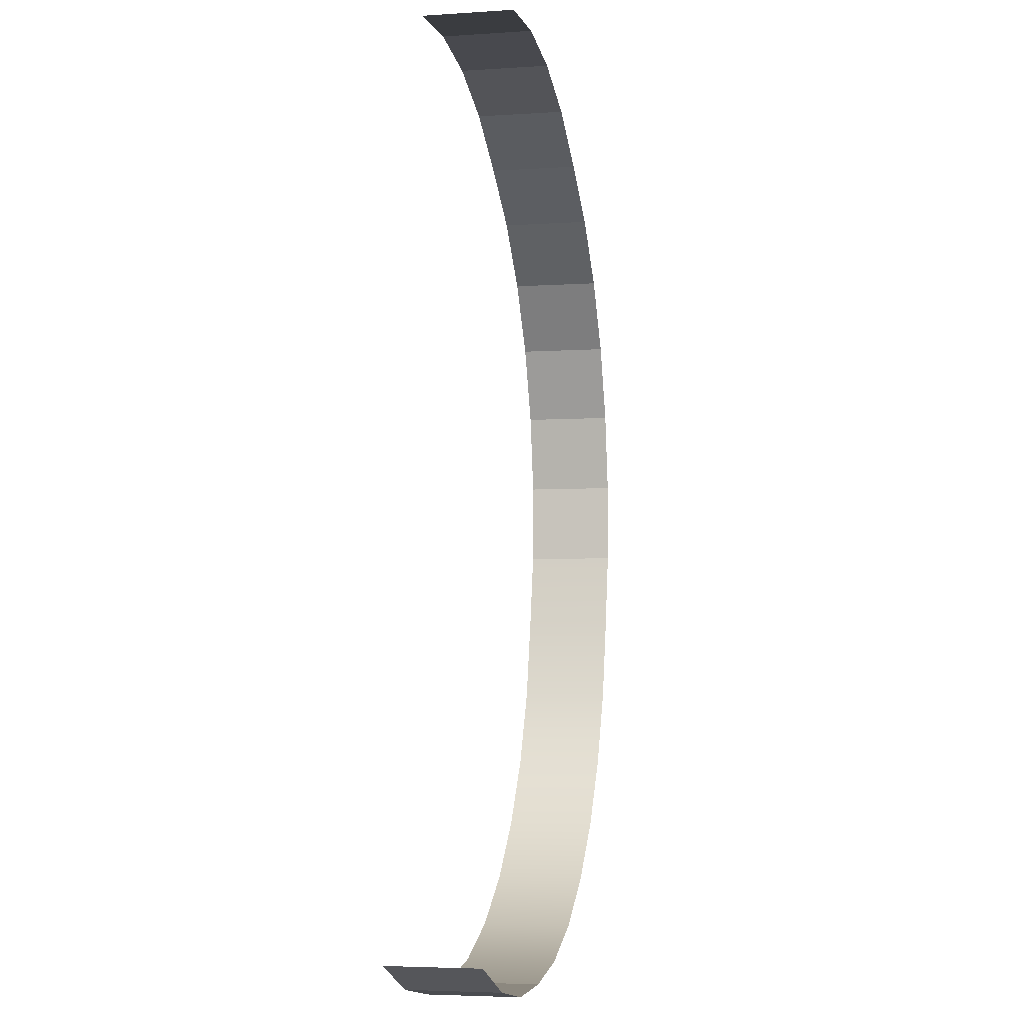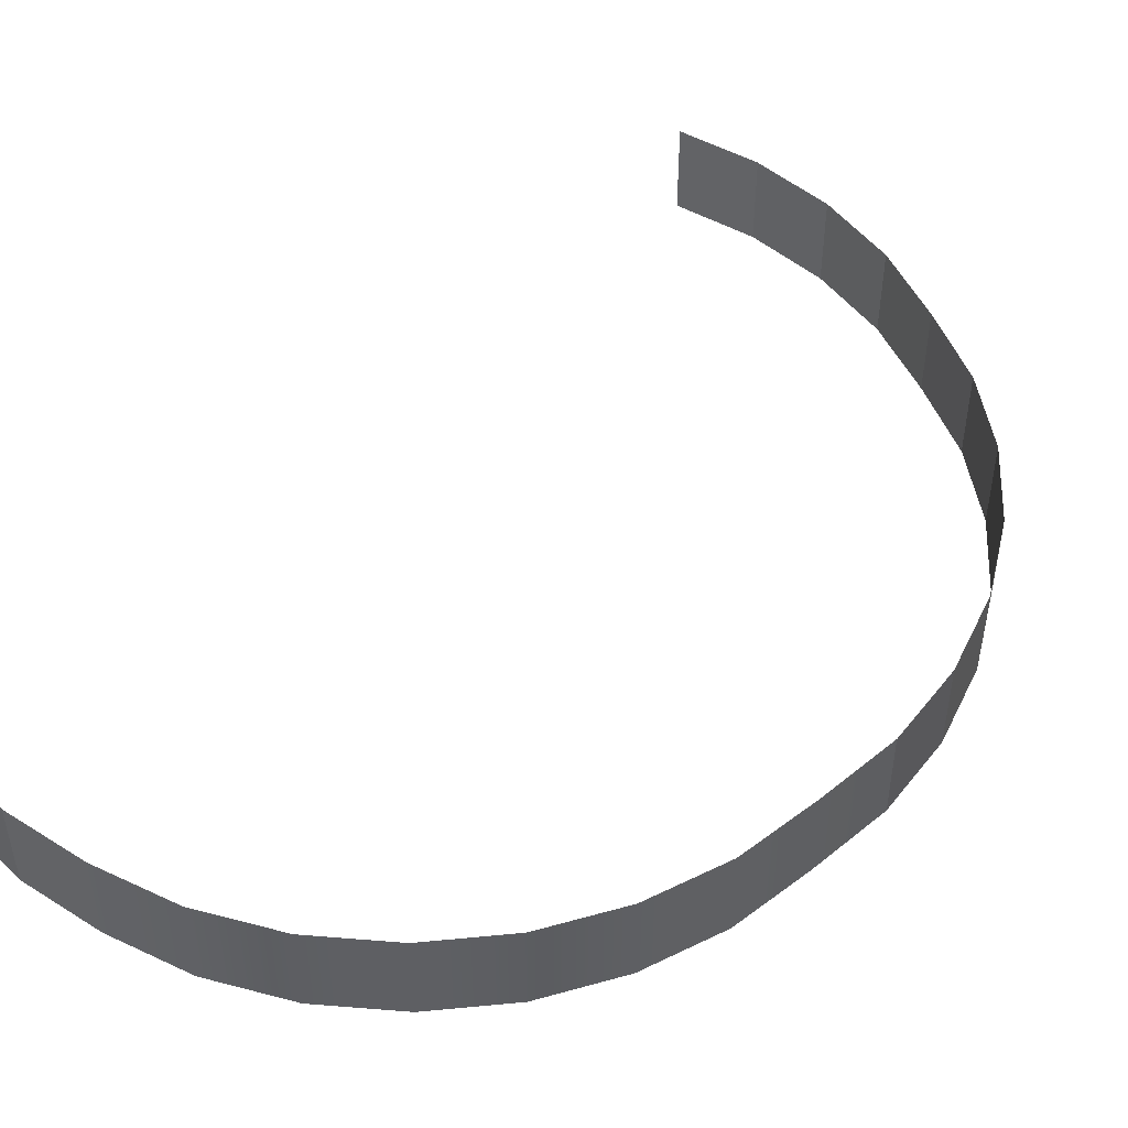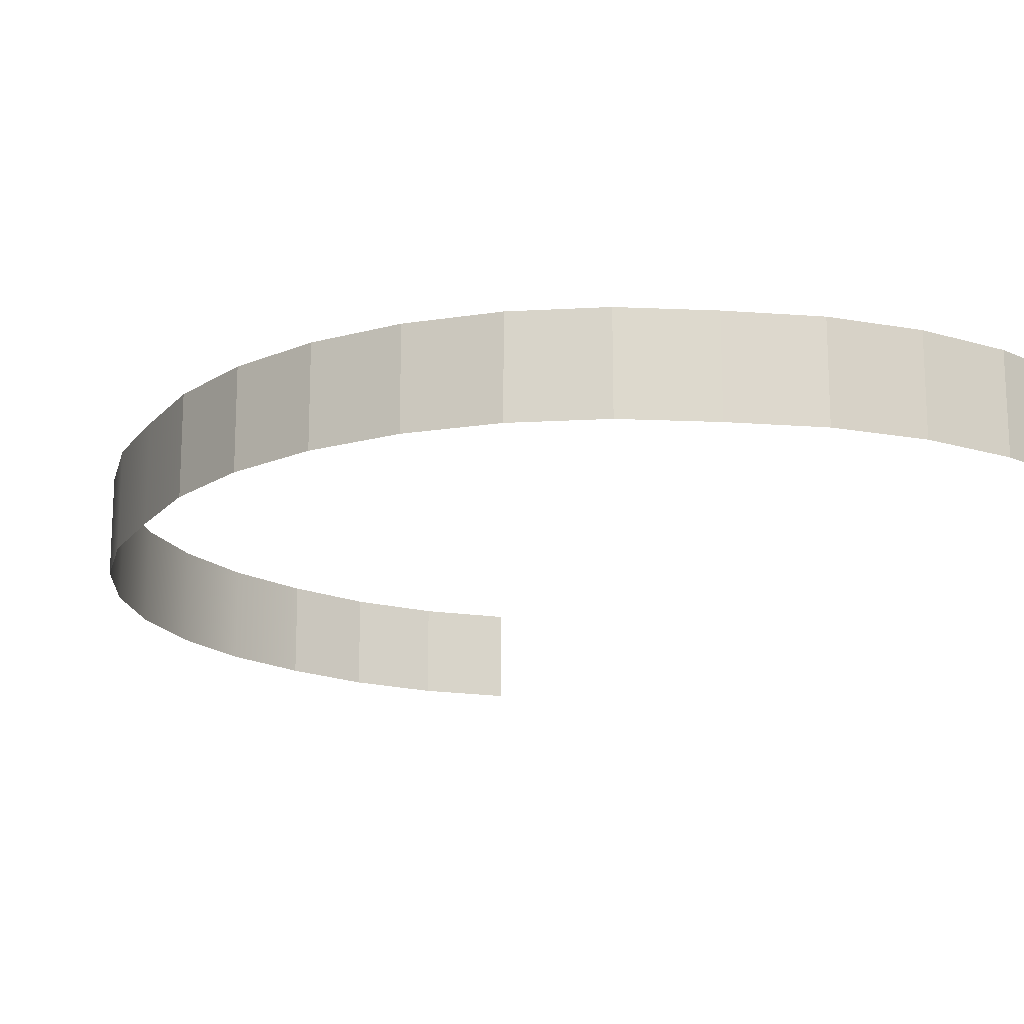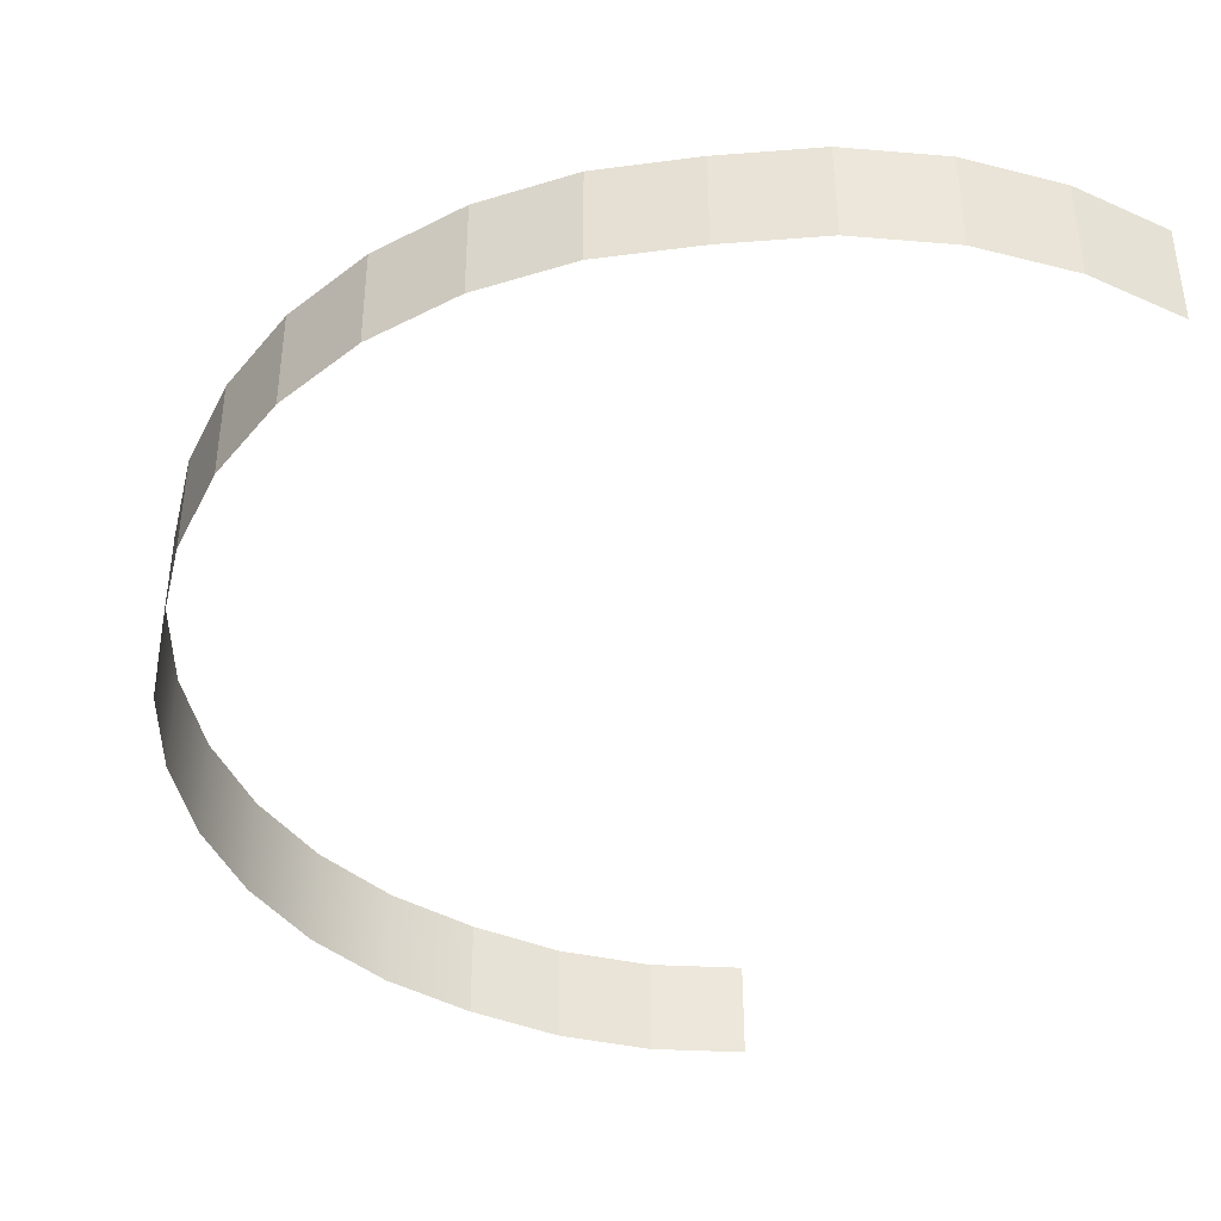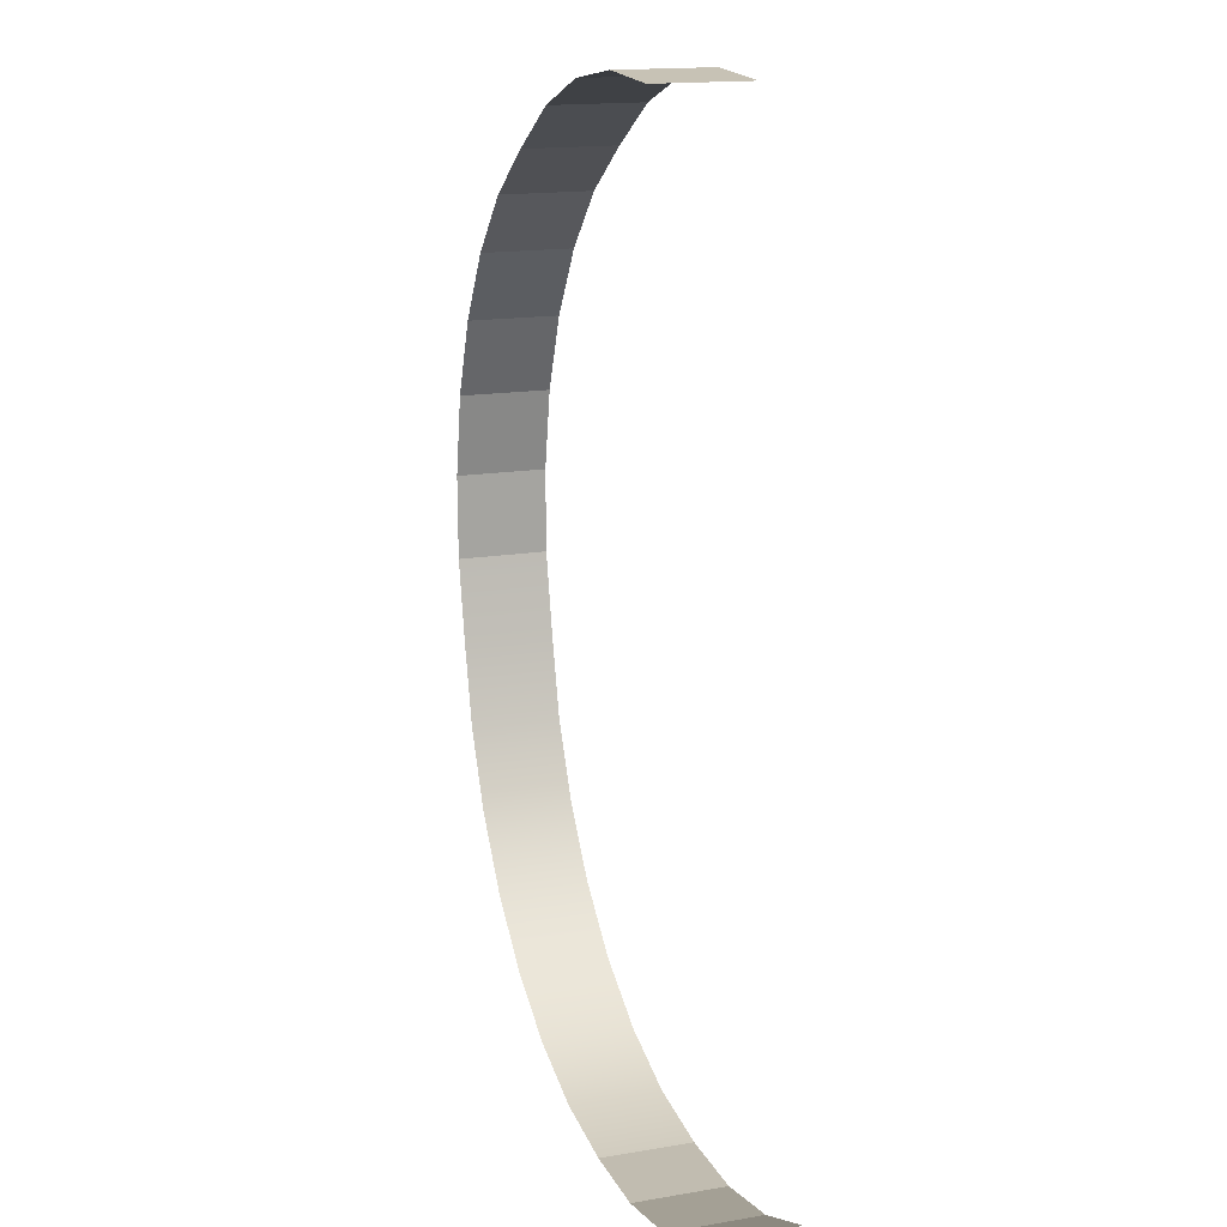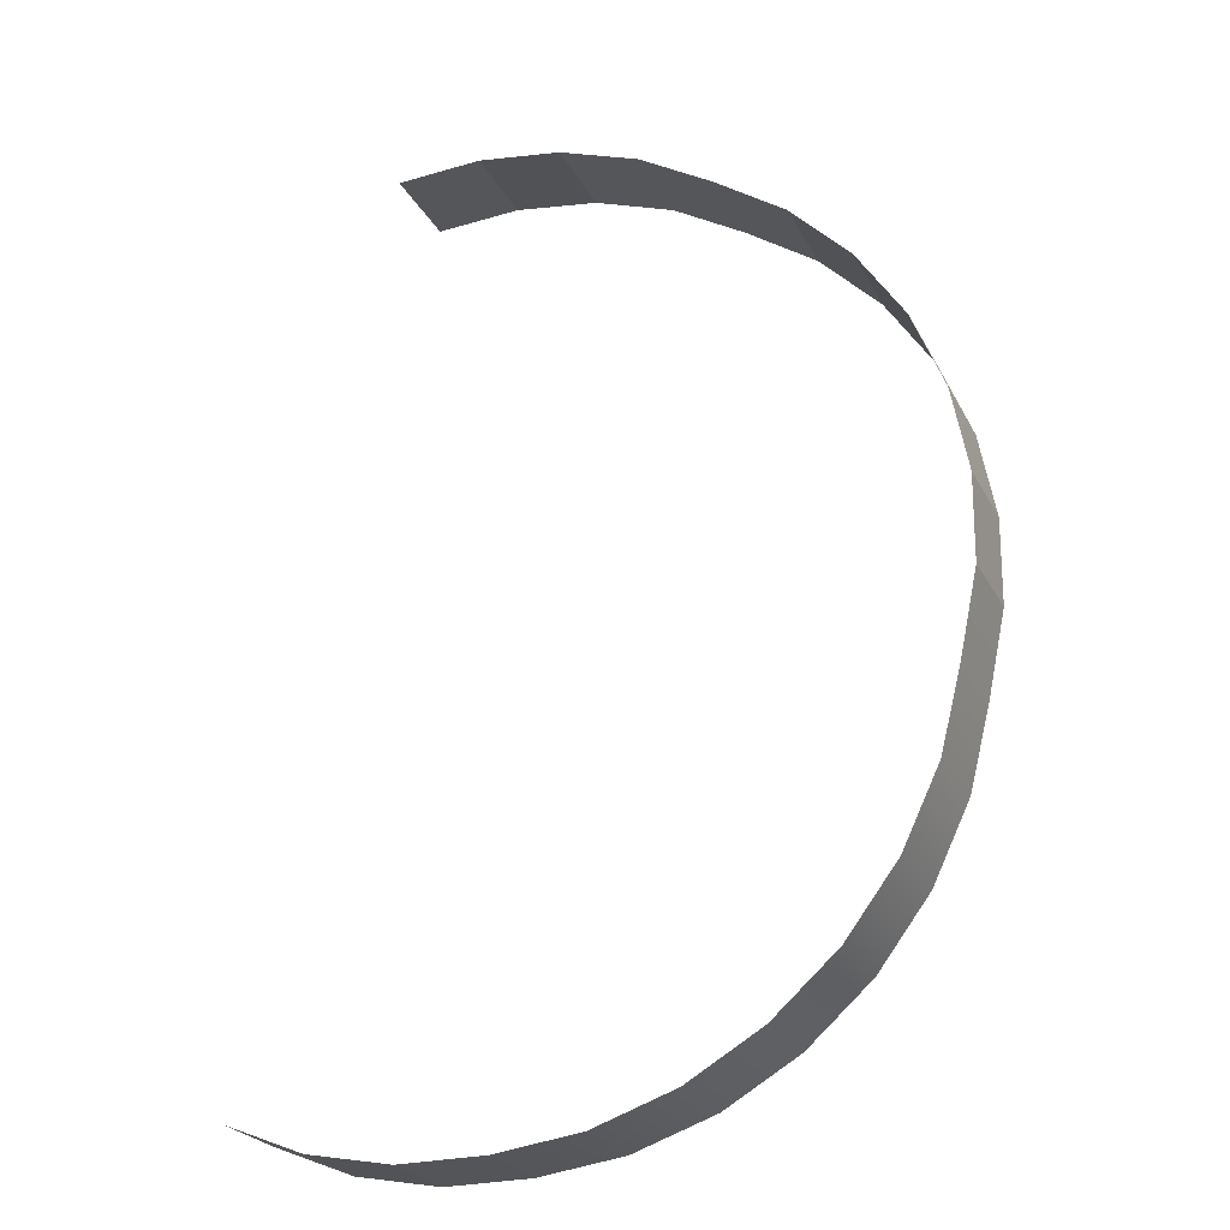
<metadata>
{"format":"obj","ext":"obj","renderer":"f3d","projection":"perspective","resolution":1024,"background":"white","views":[{"elev":-4.6,"azim":102.1,"up":"+Z"},{"elev":48.3,"azim":-144.3,"up":"+Y"},{"elev":-17.3,"azim":-39.3,"up":"+Y"},{"elev":-42.4,"azim":-25.3,"up":"+Y"},{"elev":16.0,"azim":70.7,"up":"+Z"},{"elev":-24.5,"azim":-158.1,"up":"+Z"}]}
</metadata>
<code>
g background_2_chess_1_mountains
v 233.8 62.04 -261.6
v 233.8 -1.021e-06 -261.6
v 176.9 -2.663e-07 -253.6
v 176.9 62.04 -253.6
v 122.8 -7.012e-07 -234.6
v 122.8 62.04 -234.6
v 73.48 -1.088e-06 -205.5
v 73.48 62.04 -205.5
v 30.81 -1.413e-06 -167.4
v 30.81 62.04 -167.4
v 30.81 62.04 -167.4
v 30.81 -1.413e-06 -167.4
v -3.55 -1.662e-06 -121.6
v -3.55 62.04 -121.6
v -28.28 -1.827e-06 -70.04
v -28.28 62.04 -70.04
v -42.43 6.645e-06 -14.62
v -42.43 62.04 -14.62
v -54.3 1.269e-05 41.52
v -54.3 62.04 41.52
v -54.3 62.04 41.52
v -54.3 1.269e-05 41.52
v -55.01 1.762e-05 98.85
v -55.01 62.04 98.85
v -55.01 62.04 98.85
v -55.01 1.762e-05 98.85
v -44.53 1.775e-05 155.2
v -44.53 62.04 155.2
v -44.53 62.04 155.2
v -44.53 1.775e-05 155.2
v -23.27 1.309e-05 208.3
v -23.27 62.04 208.3
v -23.27 62.04 208.3
v -23.27 1.309e-05 208.3
v 7.968 1.338e-05 256.3
v 7.968 62.04 256.3
v 7.968 62.04 256.3
v 7.968 1.338e-05 256.3
v 47.97 1.375e-05 297.1
v 47.97 62.04 297.1
v 47.97 62.04 297.1
v 47.97 1.375e-05 297.1
v 95.21 1.905e-05 329.4
v 95.21 62.04 329.4
v 95.21 62.04 329.4
v 95.21 1.905e-05 329.4
v 144.5 2.681e-05 358.7
v 144.5 62.04 358.7
v 144.5 62.04 358.7
v 144.5 2.681e-05 358.7
v 198.5 2.483e-05 377.8
v 198.5 62.04 377.8
v 198.5 62.04 377.8
v 198.5 2.483e-05 377.8
v 255.2 1.799e-05 385.9
v 255.2 62.04 385.9
v 255.2 62.04 385.9
v 255.2 1.799e-05 385.9
v 312.3 2.09e-05 382.8
v 312.3 62.04 382.8
v 400.6 62.04 -230.1
v 400.6 4.054e-06 -230.1
v 347.4 1.153e-06 -251.5
v 347.4 62.04 -251.5
v 347.4 62.04 -251.5
v 347.4 1.153e-06 -251.5
v 291.1 -1.765e-06 -262.2
v 291.1 62.04 -262.2
v 291.1 62.04 -262.2
v 291.1 -1.765e-06 -262.2
v 233.8 -1.021e-06 -261.6
v 233.8 62.04 -261.6
g background_2_chess_1_mountains_0
f 3 2 1
f 4 3 1
f 5 3 4
f 6 5 4
f 7 5 6
f 8 7 6
f 9 7 8
f 10 9 8
f 13 12 11
f 14 13 11
f 15 13 14
f 16 15 14
f 17 15 16
f 18 17 16
f 19 17 18
f 20 19 18
f 23 22 21
f 24 23 21
f 27 26 25
f 28 27 25
f 31 30 29
f 32 31 29
f 35 34 33
f 36 35 33
f 39 38 37
f 40 39 37
f 43 42 41
f 44 43 41
f 47 46 45
f 48 47 45
f 51 50 49
f 52 51 49
f 55 54 53
f 56 55 53
f 59 58 57
f 60 59 57
f 63 62 61
f 64 63 61
f 67 66 65
f 68 67 65
f 71 70 69
f 72 71 69

</code>
